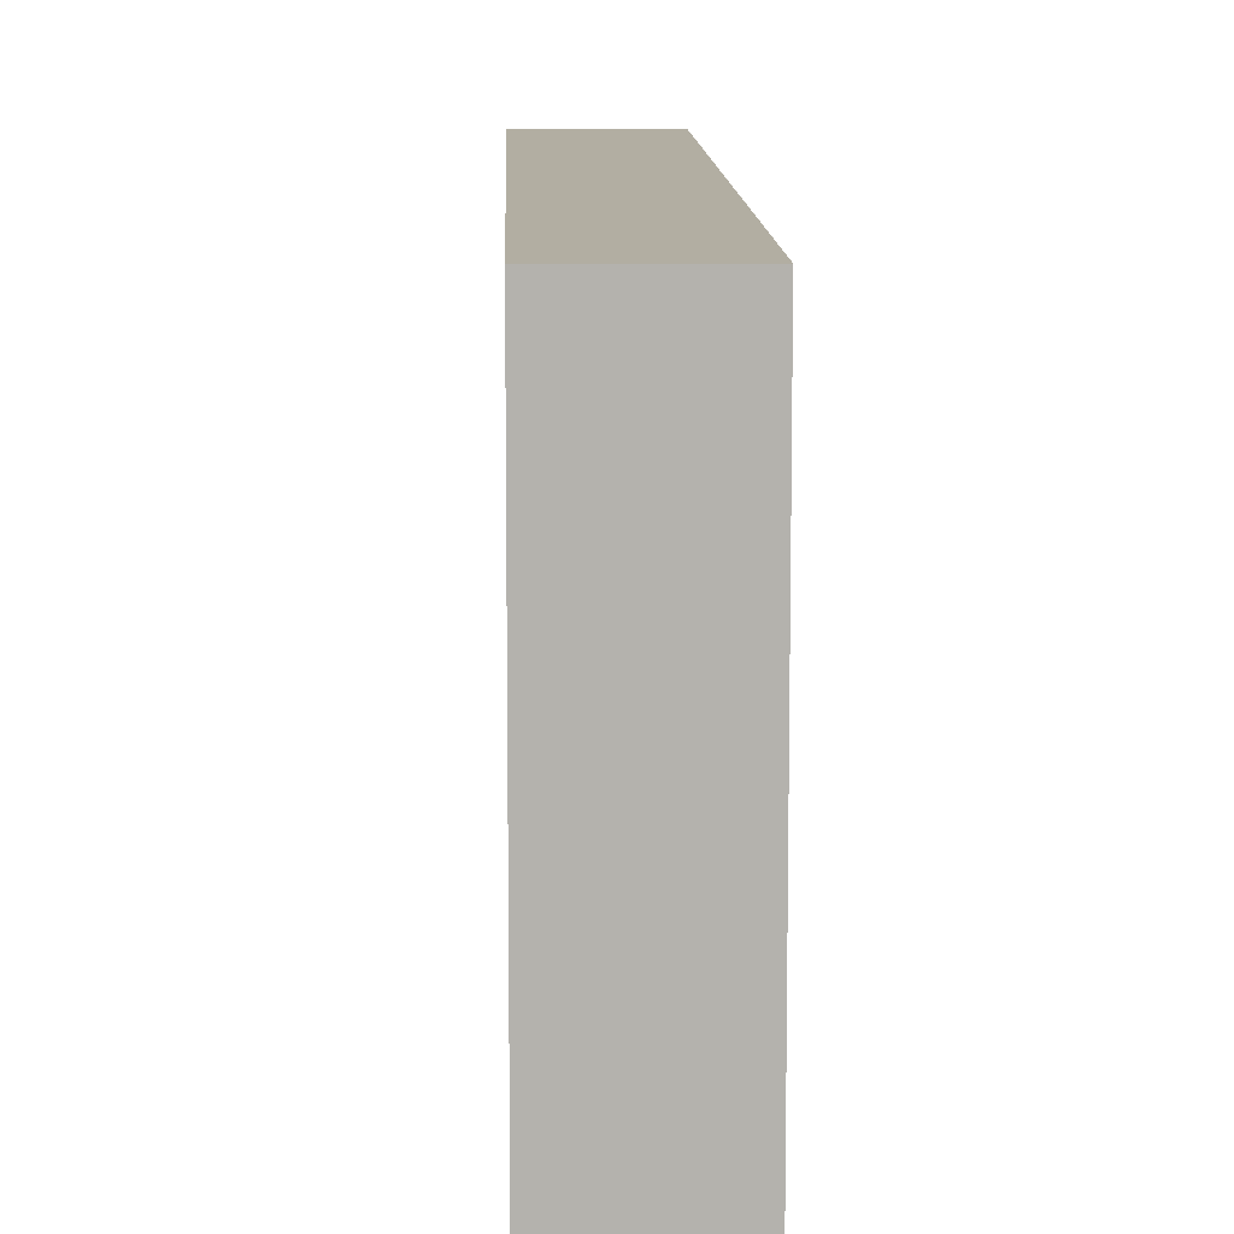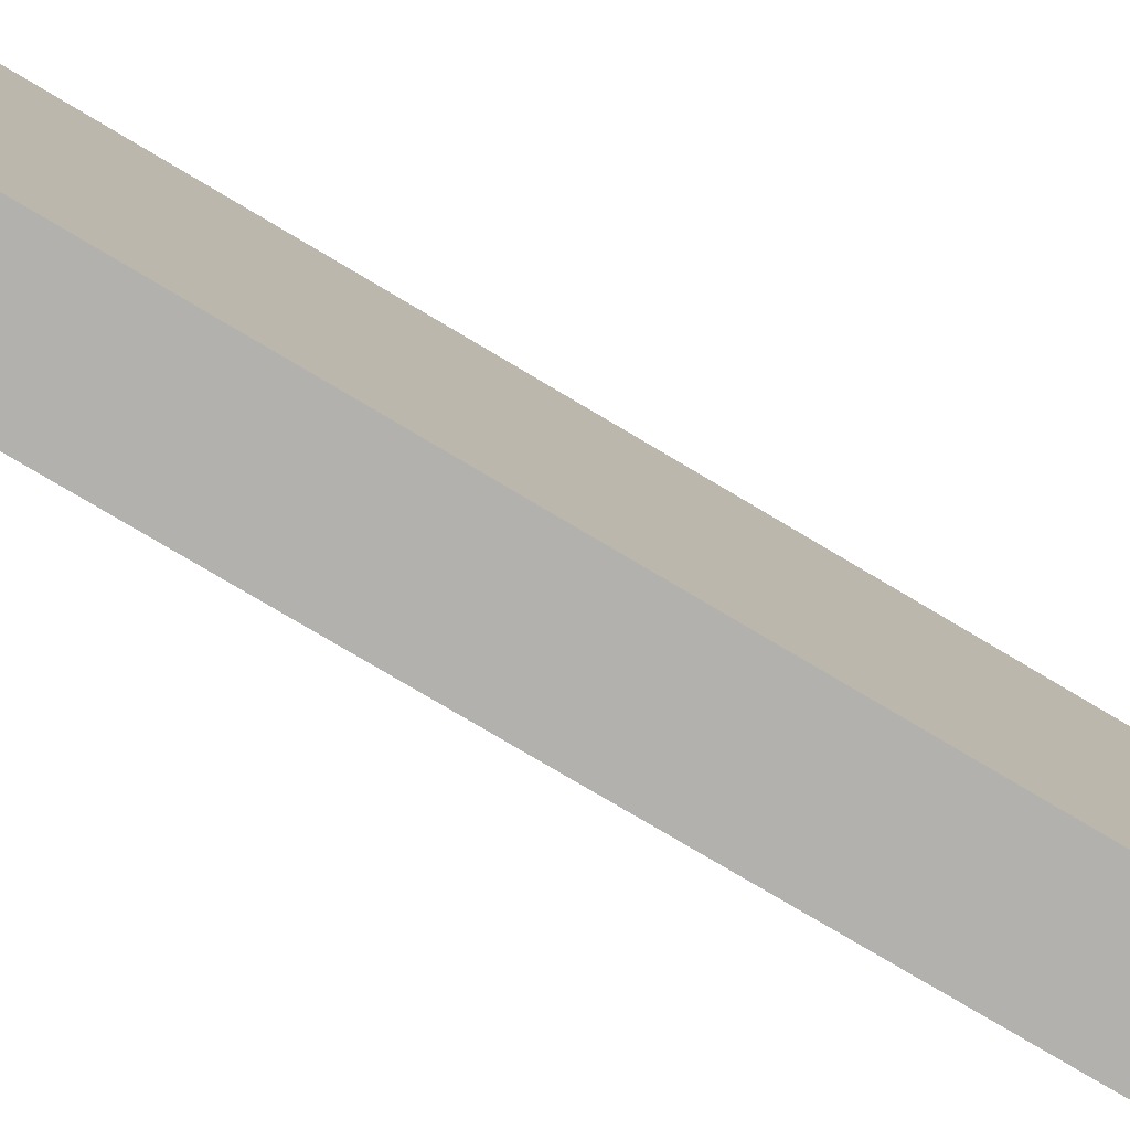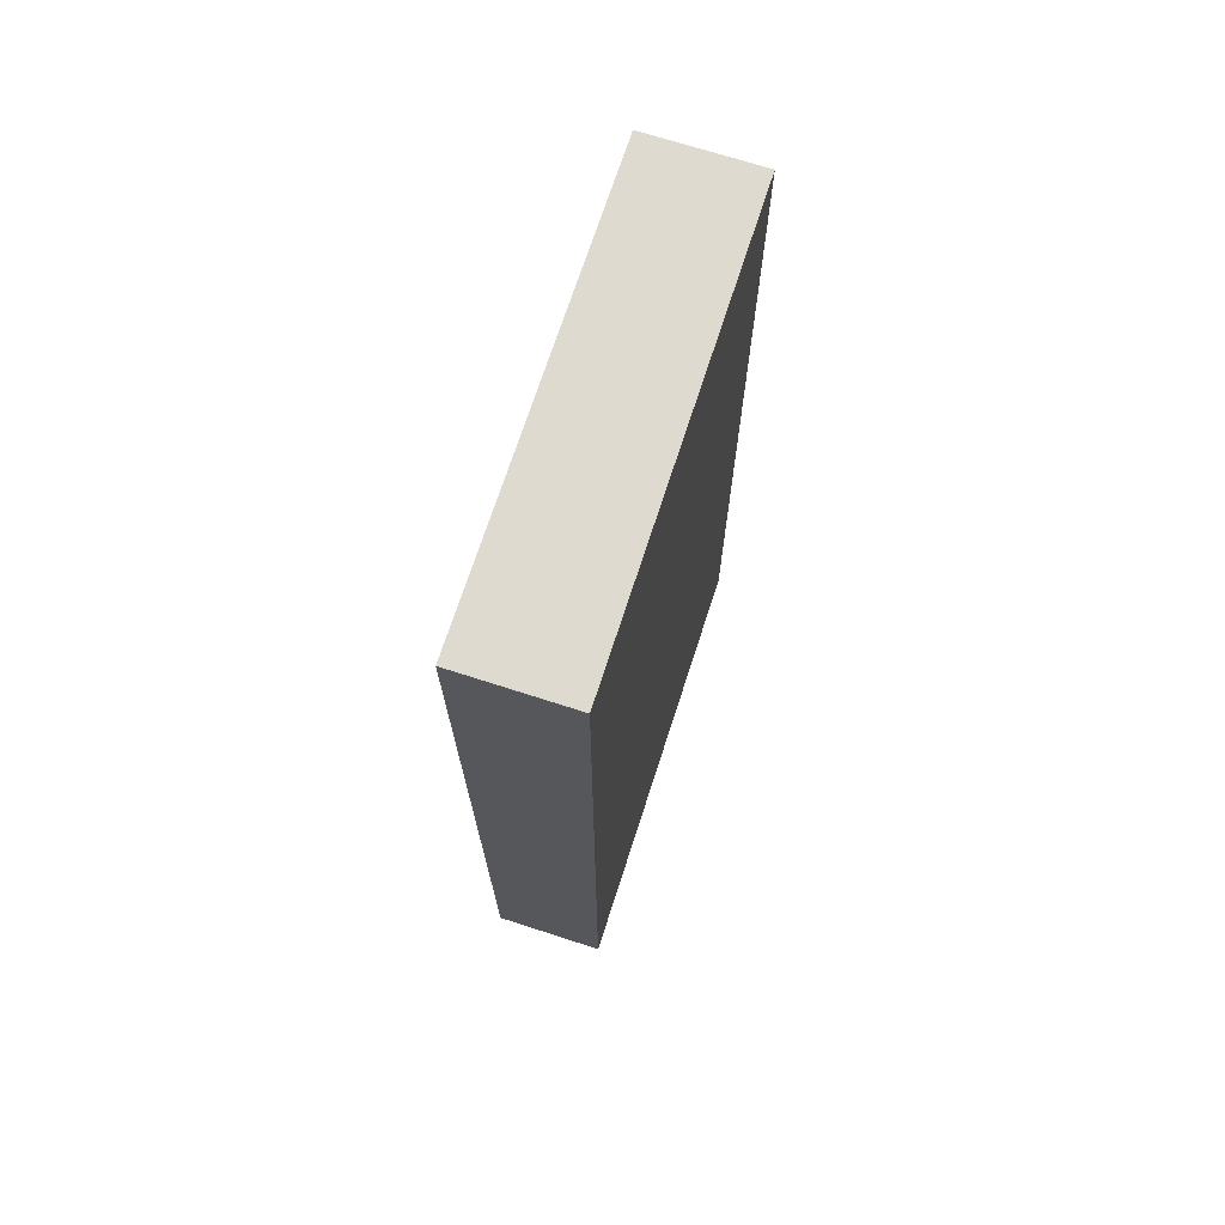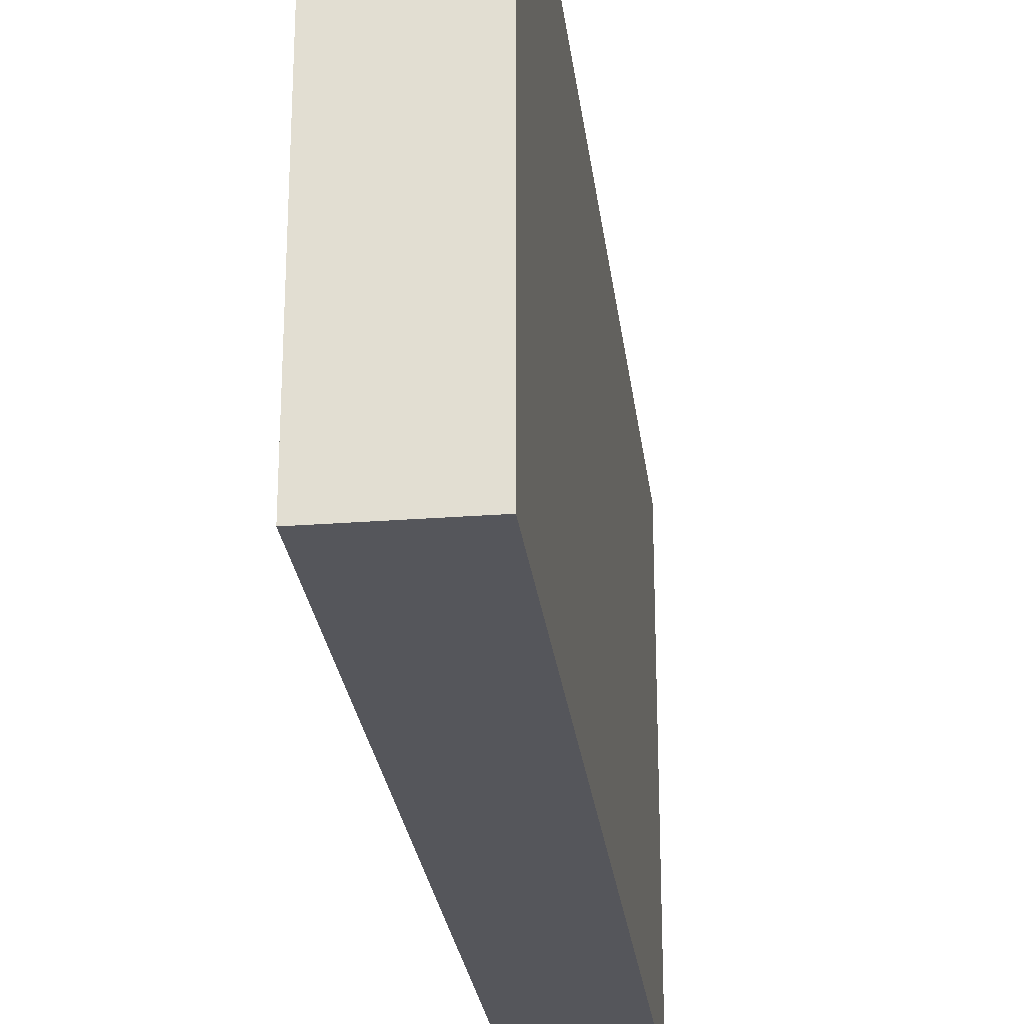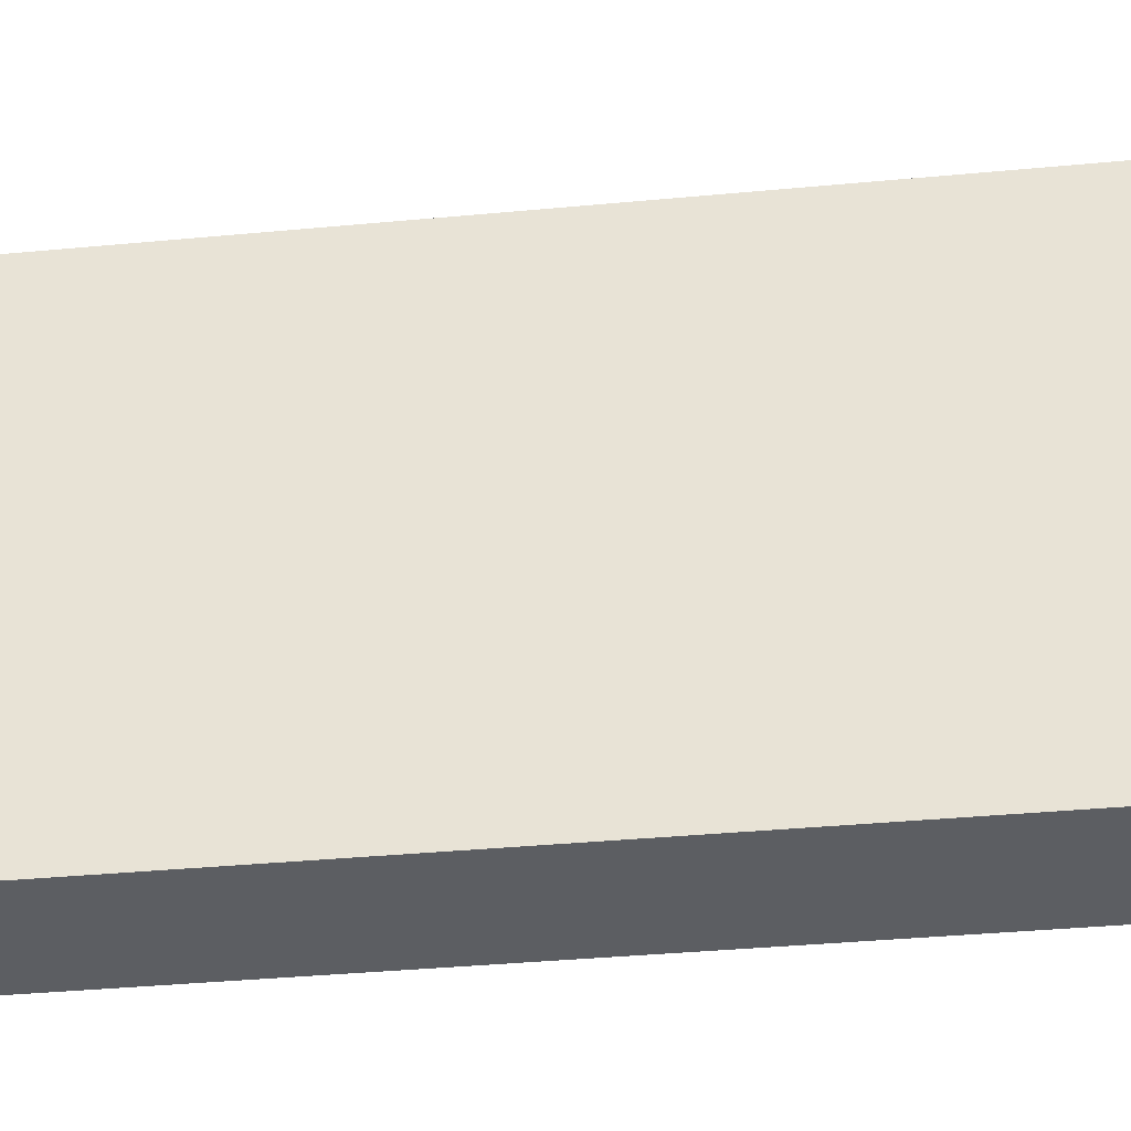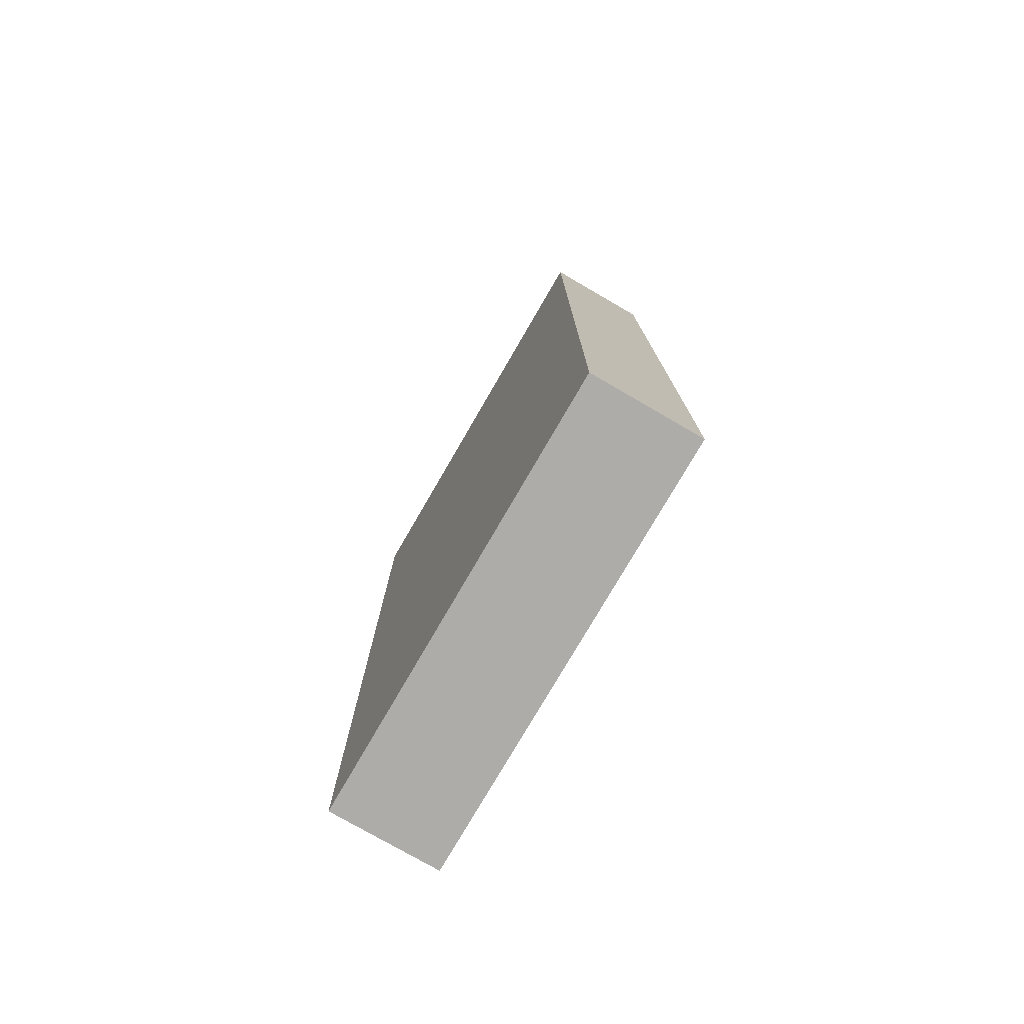
<metadata>
{"format":"obj","ext":"obj","renderer":"f3d","projection":"perspective","resolution":1024,"background":"white","views":[{"elev":10.7,"azim":-1.6,"up":"+Z"},{"elev":-79.2,"azim":59.4,"up":"+Z"},{"elev":70.7,"azim":-162.1,"up":"+Y"},{"elev":-26.3,"azim":6.9,"up":"+Z"},{"elev":-38.0,"azim":96.8,"up":"+Z"},{"elev":-77.0,"azim":-30.1,"up":"+Y"}]}
</metadata>
<code>
v -0.225 -1.8 0.9
v -0.225 -1.8 -0.9
v 0.225 -1.8 -0.9
v 0.225 -1.8 0.9
v 0.225 -1.8 0.9
v 0.225 -1.8 -0.9
v 0.225 1.8 -0.9
v 0.225 1.8 0.9
v -0.225 -1.8 -0.9
v -0.225 1.8 -0.9
v 0.225 1.8 -0.9
v 0.225 -1.8 -0.9
v 0.225 1.8 -0.9
v -0.225 1.8 -0.9
v -0.225 1.8 0.9
v 0.225 1.8 0.9
v -0.225 1.8 -0.9
v -0.225 -1.8 -0.9
v -0.225 -1.8 0.9
v -0.225 1.8 0.9
v 0.225 -1.8 0.9
v 0.225 1.8 0.9
v -0.225 1.8 0.9
v -0.225 -1.8 0.9
f 1 2 3
f 1 3 4
f 5 6 7
f 5 7 8
f 9 10 11
f 9 11 12
f 13 14 15
f 13 15 16
f 17 18 19
f 17 19 20
f 21 22 23
f 21 23 24

</code>
